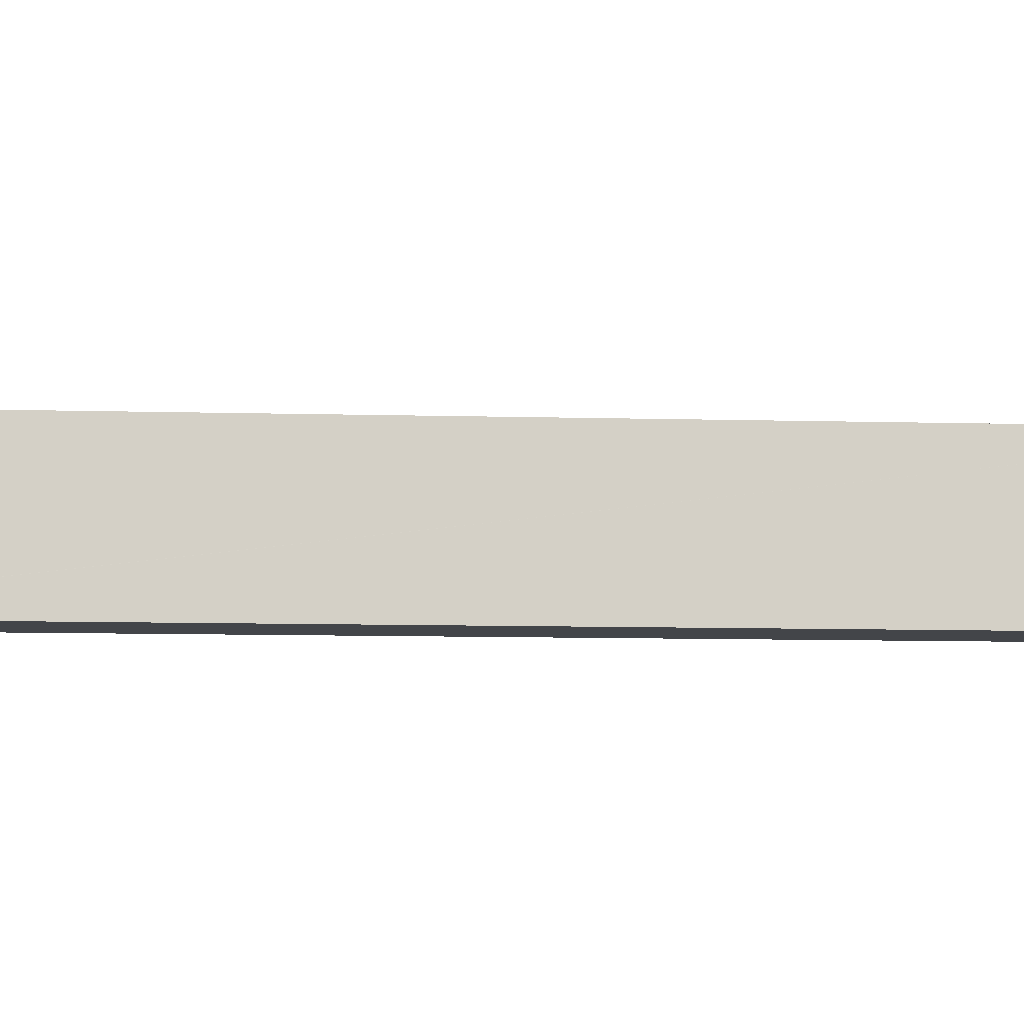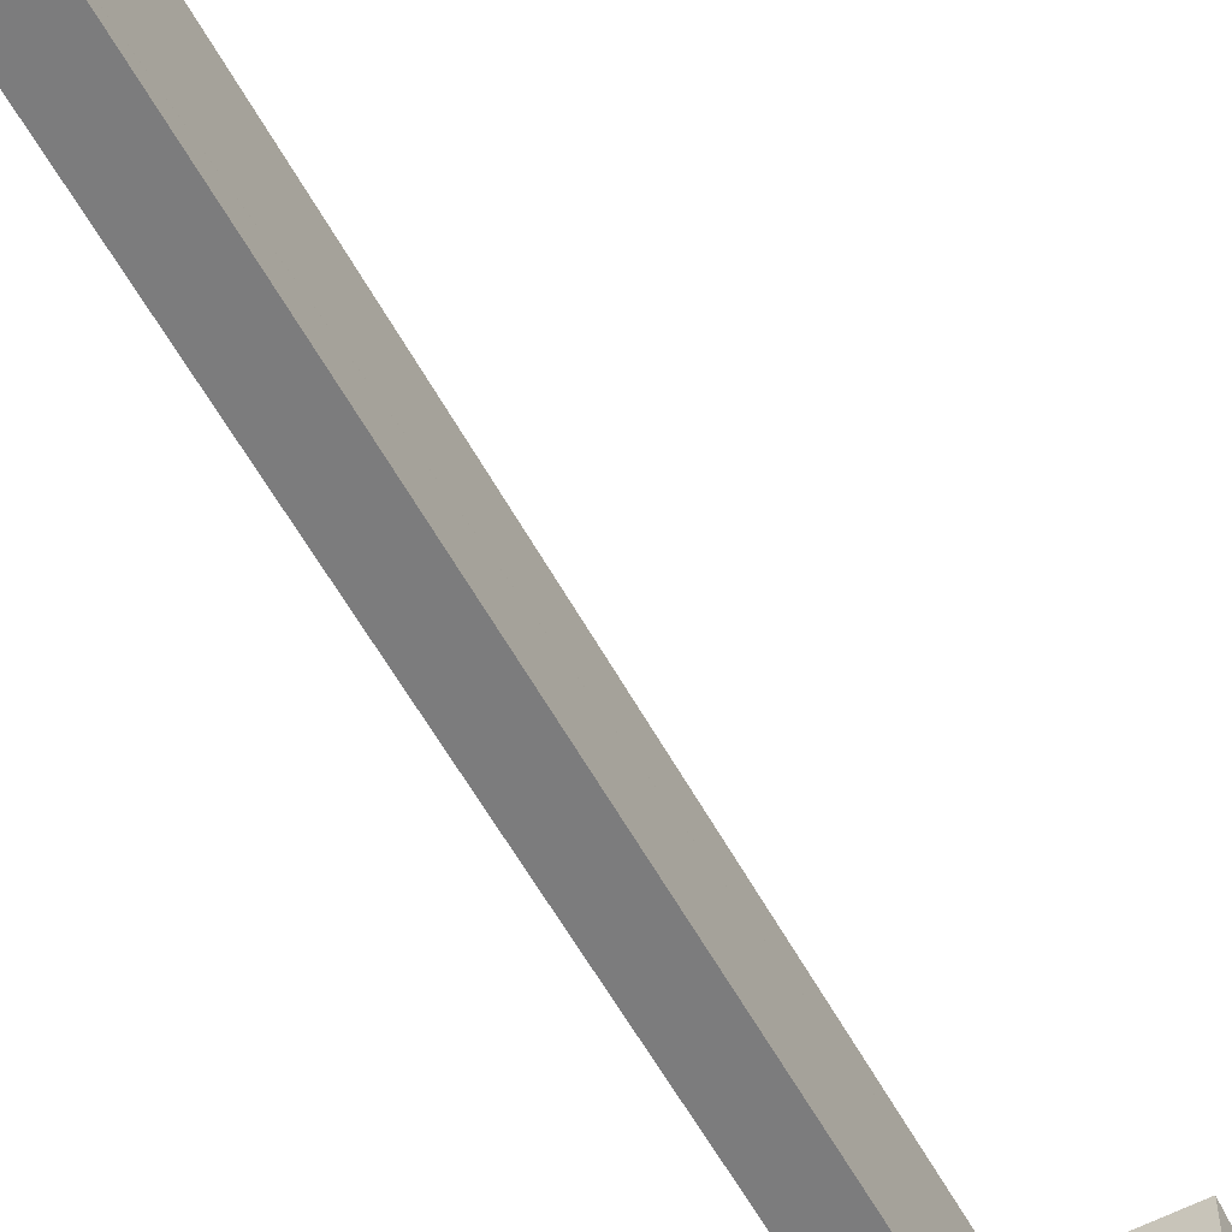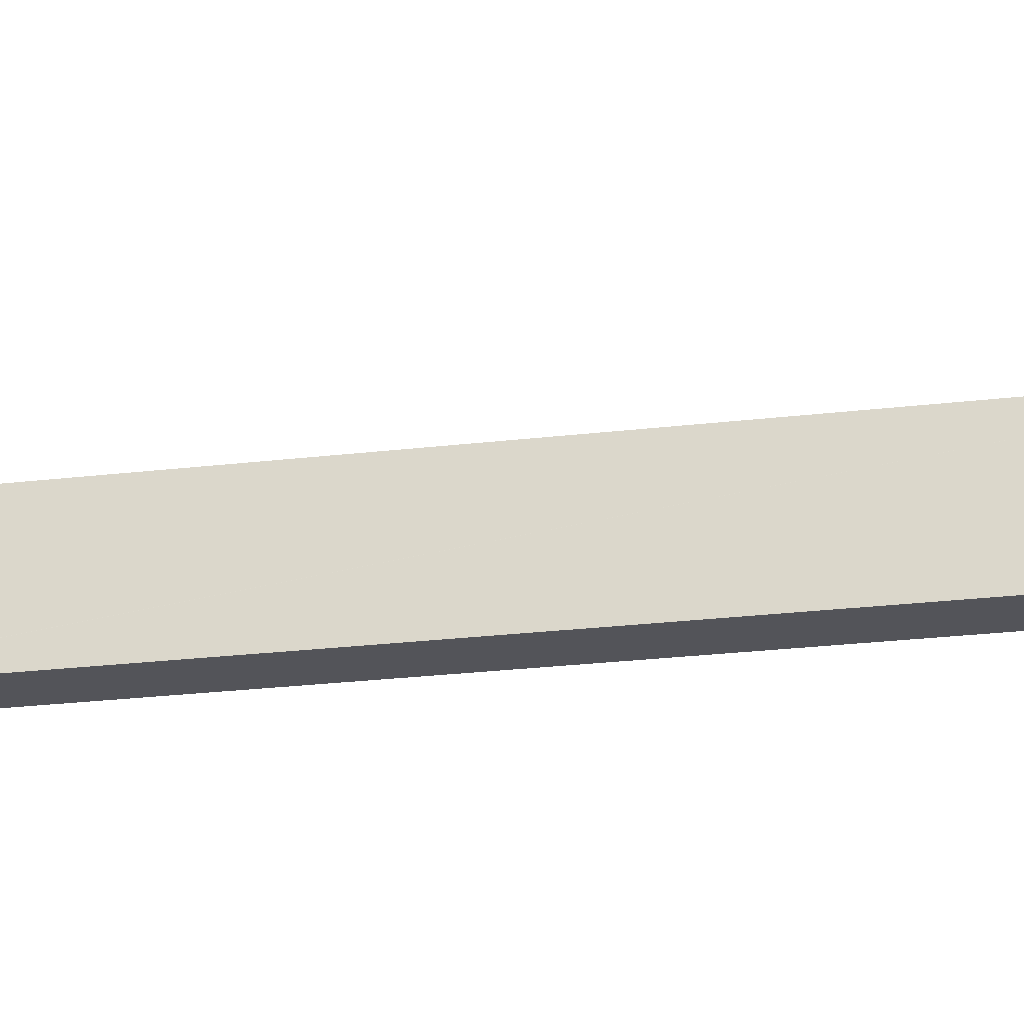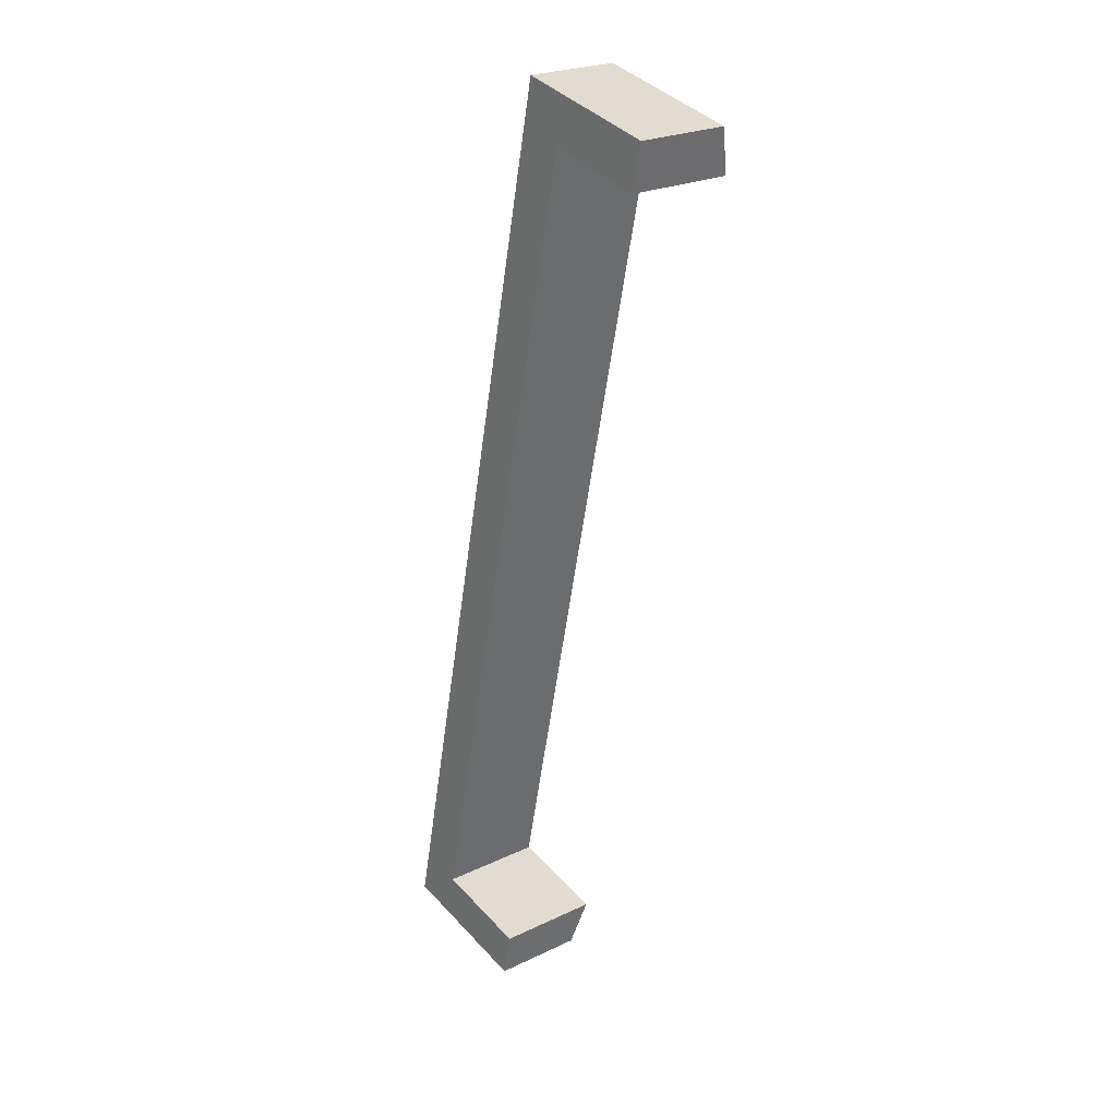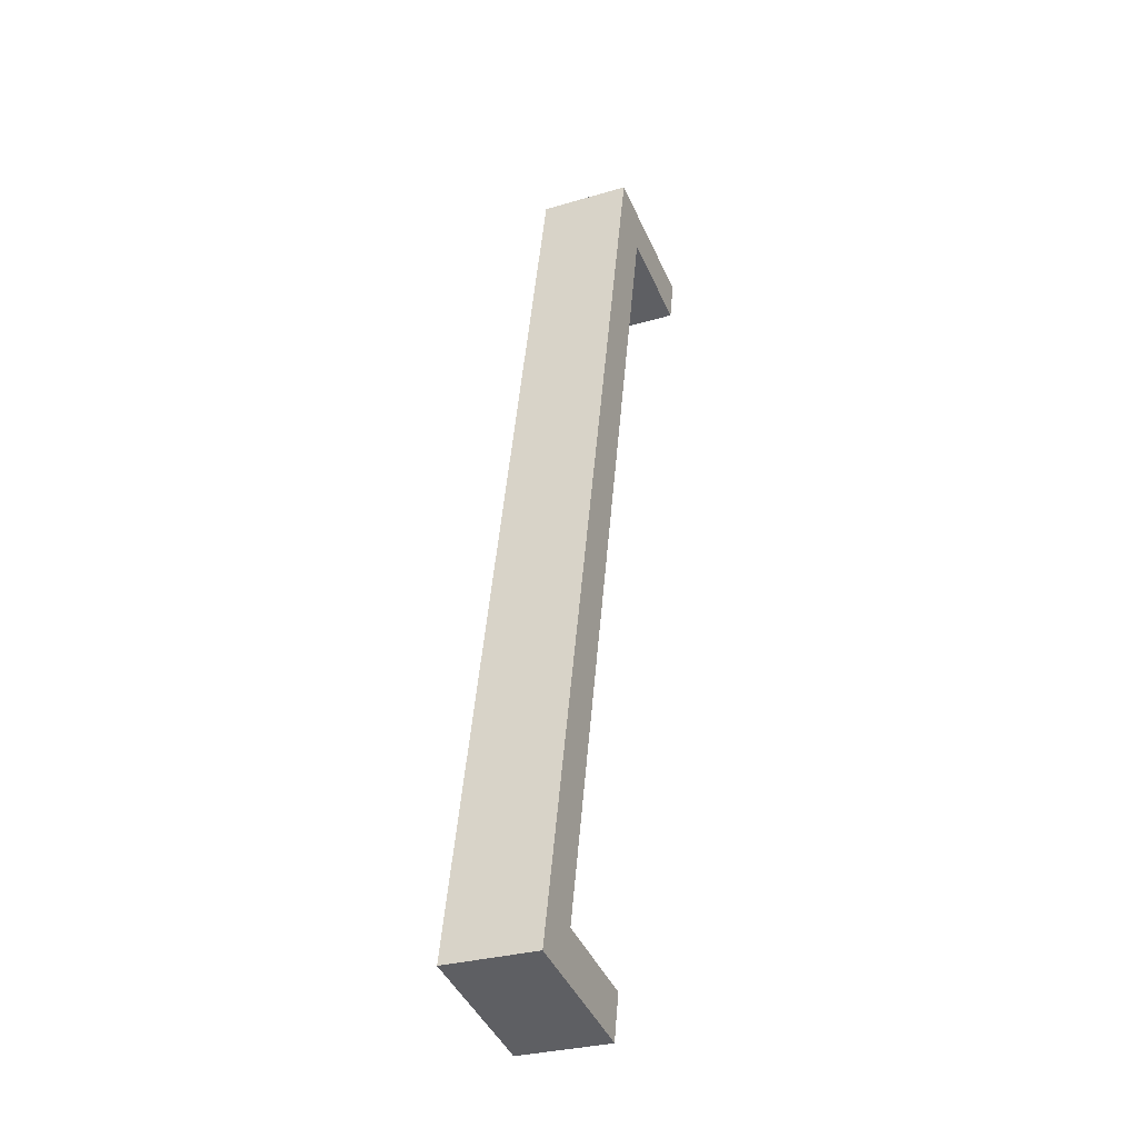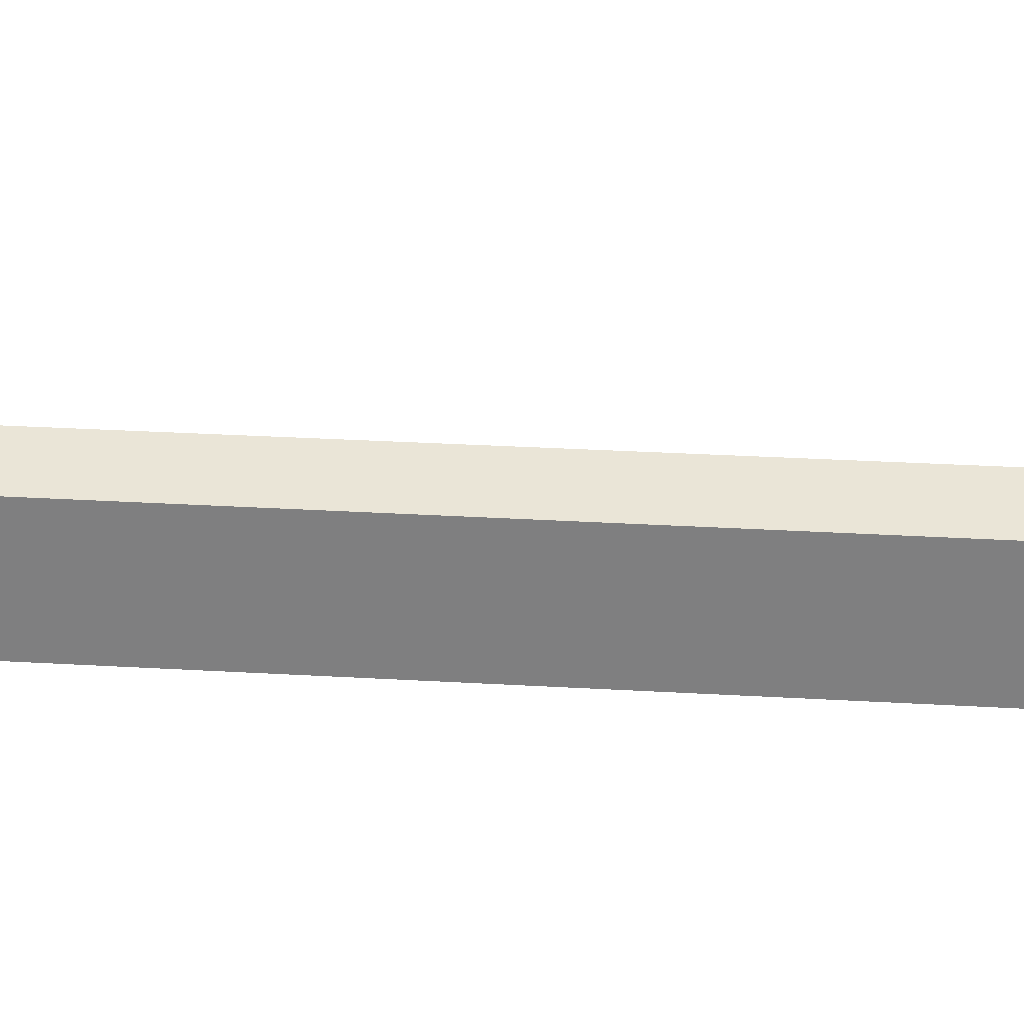
<metadata>
{"format":"obj","ext":"obj","renderer":"f3d","projection":"perspective","resolution":1024,"background":"white","views":[{"elev":-8.6,"azim":97.9,"up":"+Y"},{"elev":-58.8,"azim":41.0,"up":"+Y"},{"elev":-23.8,"azim":113.9,"up":"+Y"},{"elev":24.0,"azim":51.5,"up":"+Z"},{"elev":-30.0,"azim":-66.7,"up":"+Z"},{"elev":29.6,"azim":-72.7,"up":"+Y"}]}
</metadata>
<code>
v  13.67 6.011 49.83
v  19.91 5.253 51.16
v  19.34 6.023 48.54
v  14.23 5.253 52.4
v  13.61 6.013 49.84
v  11.54 5.253 52.99
v  0 5.252 3.216e-16
v  3.136 5.993 2.111
v  3.172 6.003 2.103
v  0.604 5.253 2.772
v  3.158 5.993 2.211
v  13.59 6.013 49.77
v  10.97 5.253 50.34
v  8.412 5.252 -1.849
v  3.268 6.003 2.082
v  8.981 6.004 0.828
v  7.582 5.256 -1.652
v  3.344 5.253 -0.729
v  2.687 5.253 -0.586
v  7.582 1.012e-16 -1.652
v  8.412 1.132e-16 -1.849
v  3.344 4.464e-17 -0.729
v  0 0 0
v  2.687 3.588e-17 -0.586
v  19.34 -2.972e-15 48.54
v  13.61 -3.052e-15 49.84
v  13.67 -3.051e-15 49.83
v  0.604 -1.697e-16 2.772
v  10.97 -3.082e-15 50.34
v  11.54 -3.245e-15 52.99
v  19.91 -3.133e-15 51.16
v  14.23 -3.209e-15 52.4
v  3.136 -1.293e-16 2.111
v  3.172 -1.288e-16 2.103
v  8.981 -5.07e-17 0.828
v  3.268 -1.275e-16 2.082
v  13.59 -3.047e-15 49.77
v  3.158 -1.354e-16 2.211
g defaultobject
f 1 2 3
f 2 1 4
f 4 1 5
f 4 5 6
f 7 8 9
f 8 7 10
f 8 10 11
f 11 10 12
f 12 10 13
f 12 13 5
f 5 13 6
f 14 15 16
f 15 14 17
f 15 17 18
f 15 18 9
f 9 18 7
f 7 18 19
f 14 20 17
f 20 14 21
f 20 18 17
f 18 20 19
f 19 20 7
f 7 20 22
f 7 22 23
f 23 22 24
f 25 1 3
f 1 25 5
f 5 25 26
f 26 25 27
f 23 10 7
f 10 23 28
f 10 28 13
f 13 28 29
f 13 29 6
f 6 29 30
f 30 4 6
f 4 30 2
f 2 30 31
f 31 30 32
f 8 15 9
f 15 8 16
f 16 8 33
f 16 33 34
f 16 34 35
f 35 34 36
f 2 25 3
f 25 2 31
f 26 12 5
f 12 26 11
f 11 26 37
f 11 37 38
f 11 38 8
f 8 38 33
f 35 14 16
f 14 35 21
f 31 26 25
f 27 25 26
f 30 29 32
f 31 32 29
f 26 31 29
f 37 26 29
f 28 37 29
f 38 37 28
f 23 38 28
f 33 38 23
f 34 33 23
f 36 34 23
f 35 36 23
f 20 35 23
f 21 35 20
f 22 20 23
f 24 22 23

</code>
